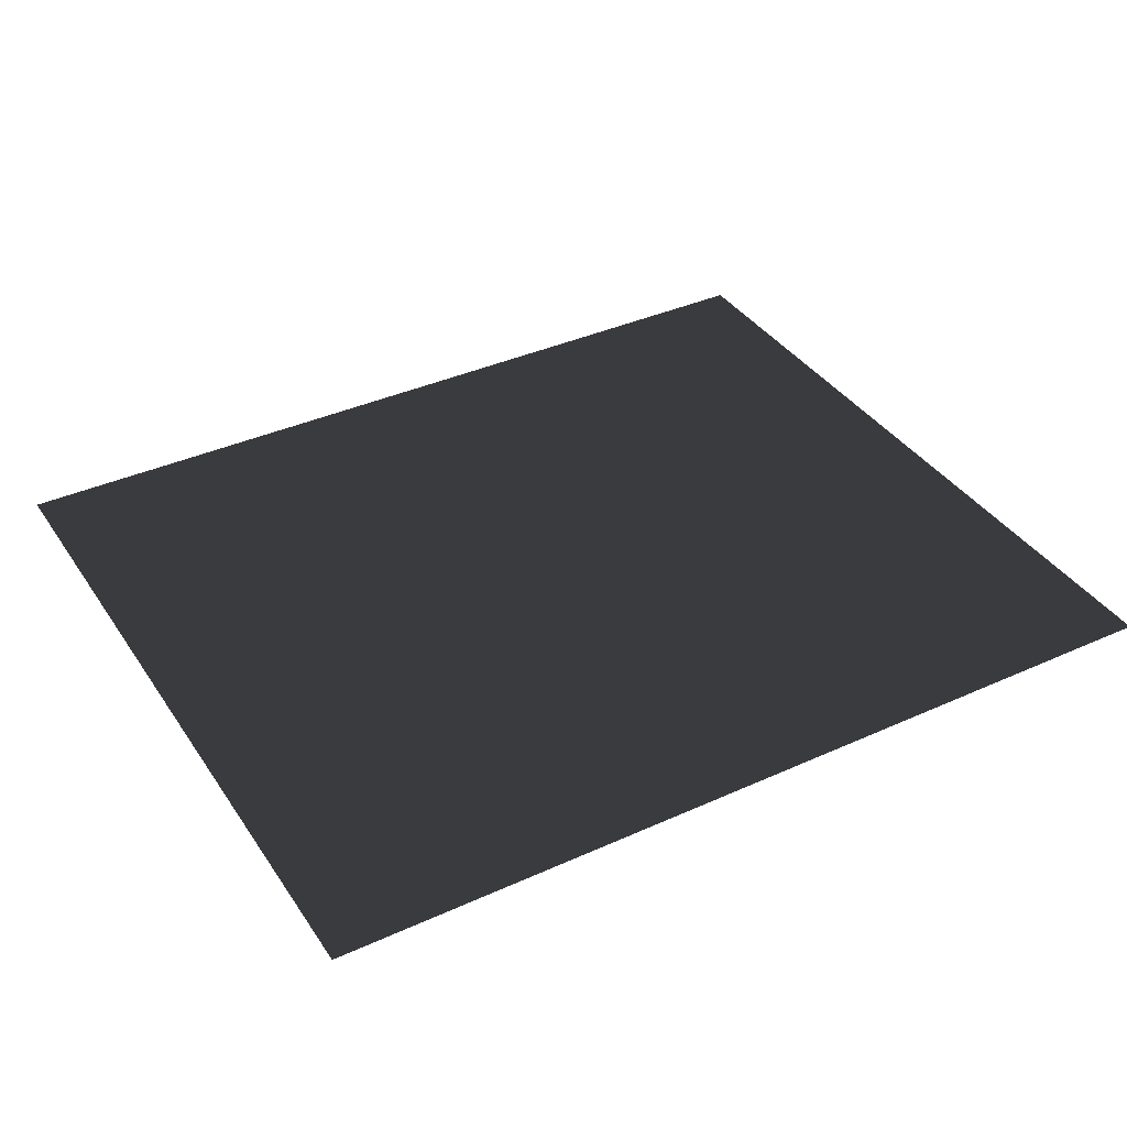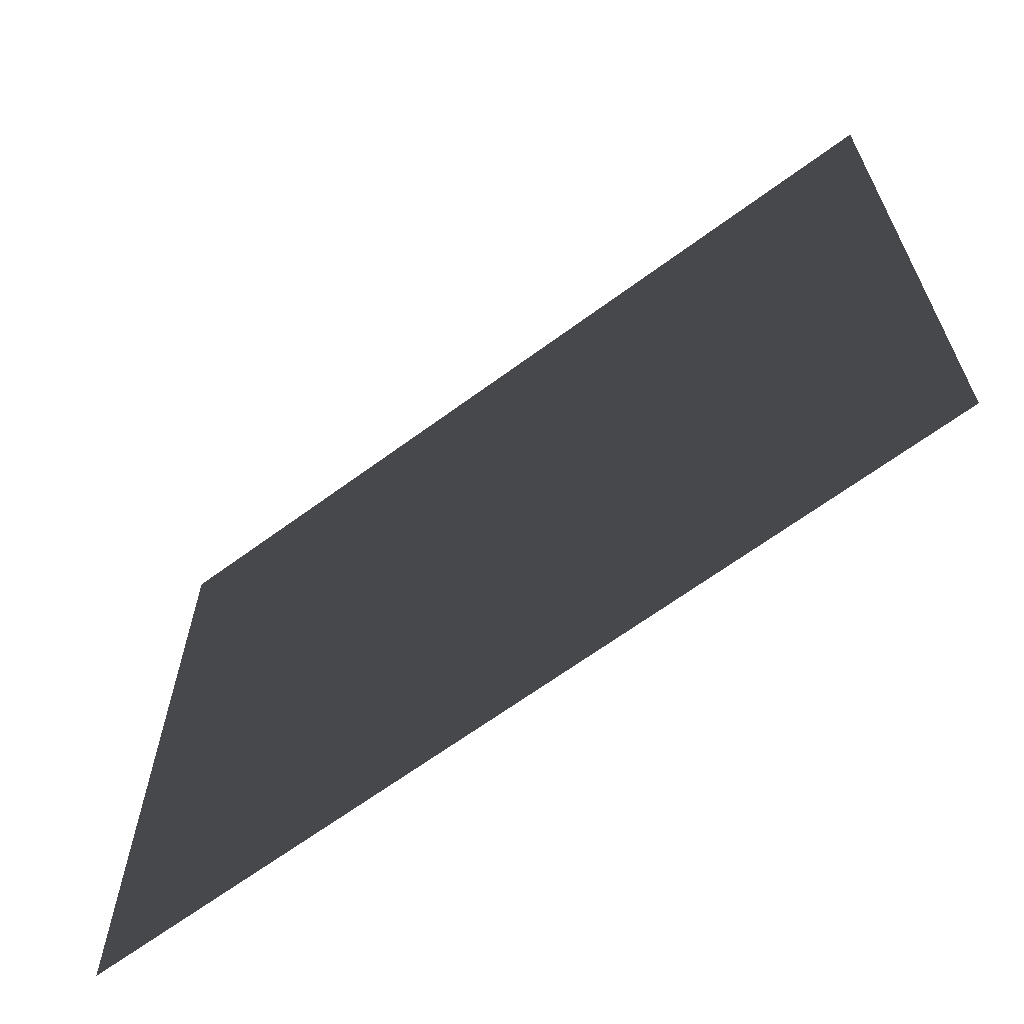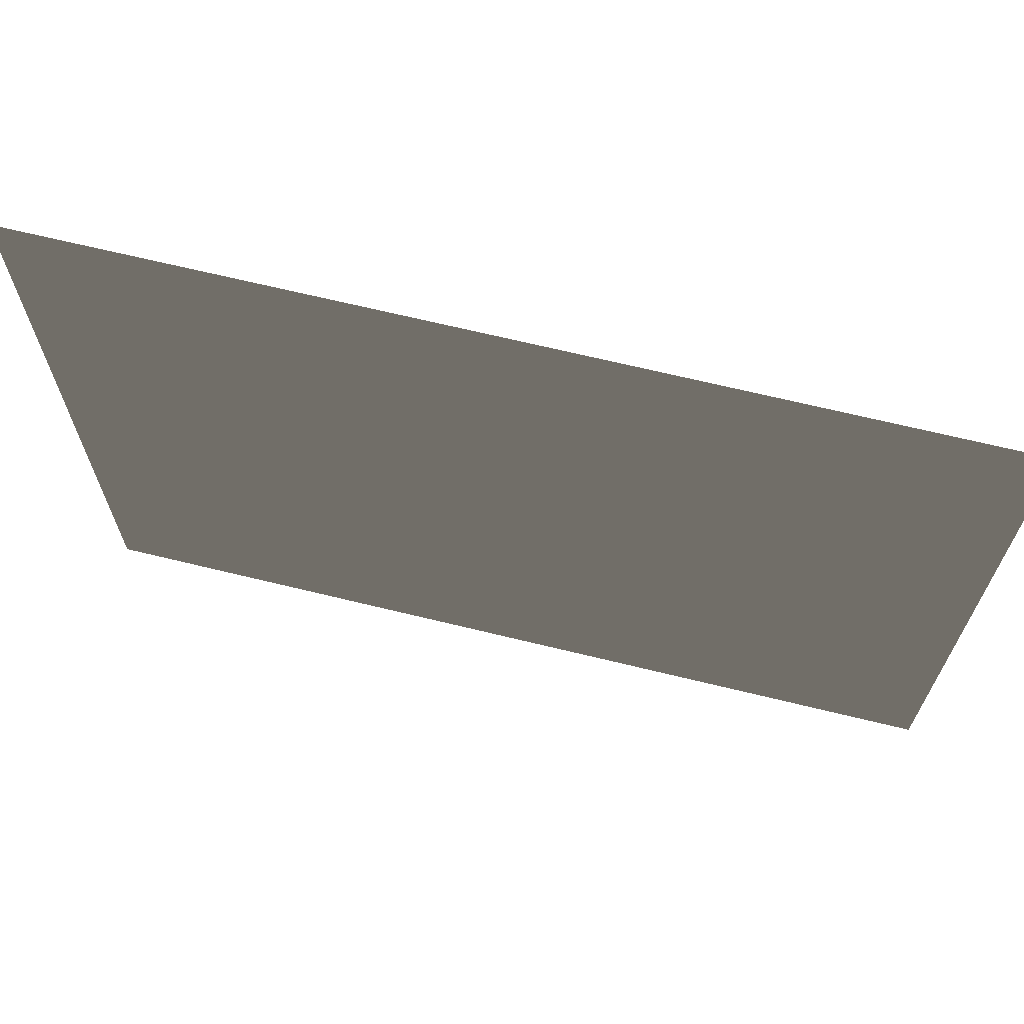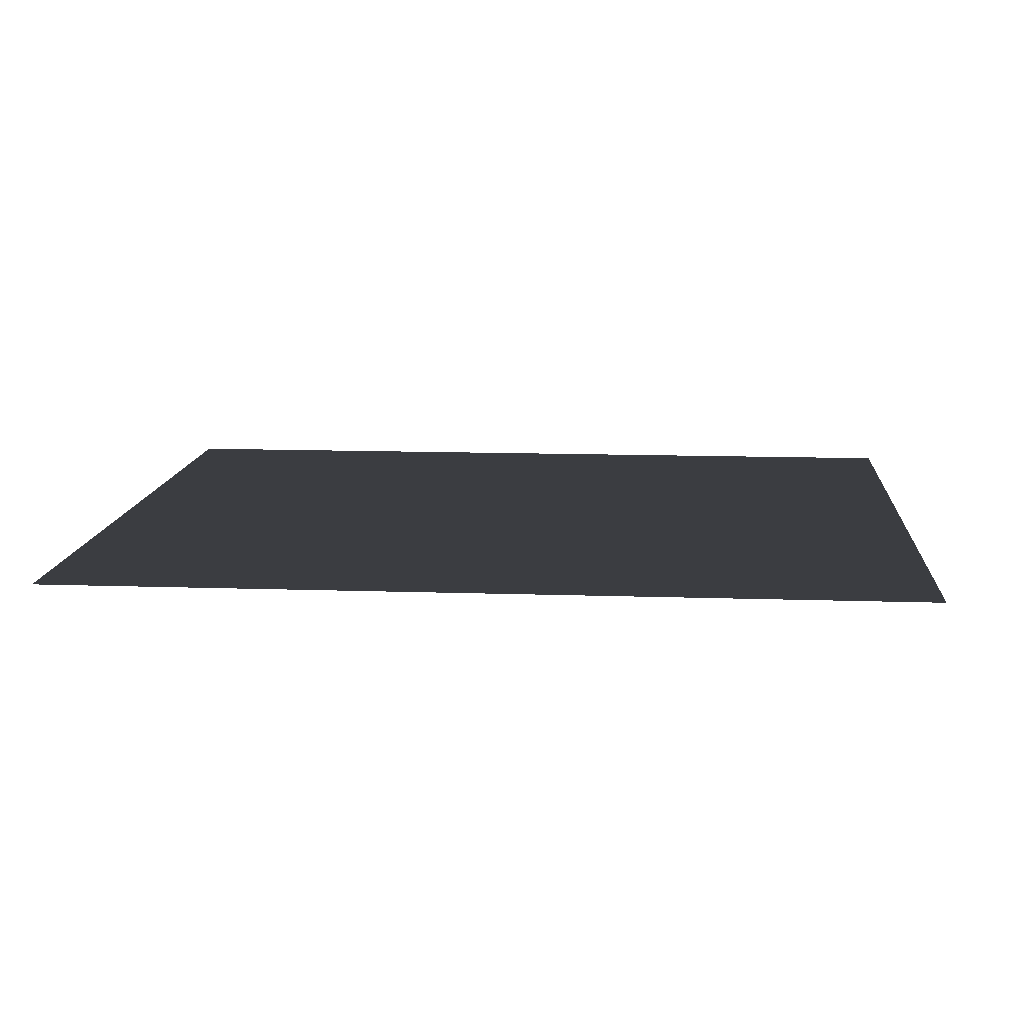
<metadata>
{"format":"obj","ext":"obj","renderer":"f3d","projection":"perspective","resolution":1024,"background":"white","views":[{"elev":37.8,"azim":-30.0,"up":"+Y"},{"elev":-65.3,"azim":36.6,"up":"+Z"},{"elev":68.3,"azim":-166.3,"up":"+Z"},{"elev":12.1,"azim":4.6,"up":"+Y"}]}
</metadata>
<code>
o Plane
v -7.801 -0.2683 -7.258
v -7.8 -0.2683 5.257
v 6.952 -0.2683 -7.259
v 6.953 -0.2683 5.255
f 2 1 3
f 2 3 4

</code>
